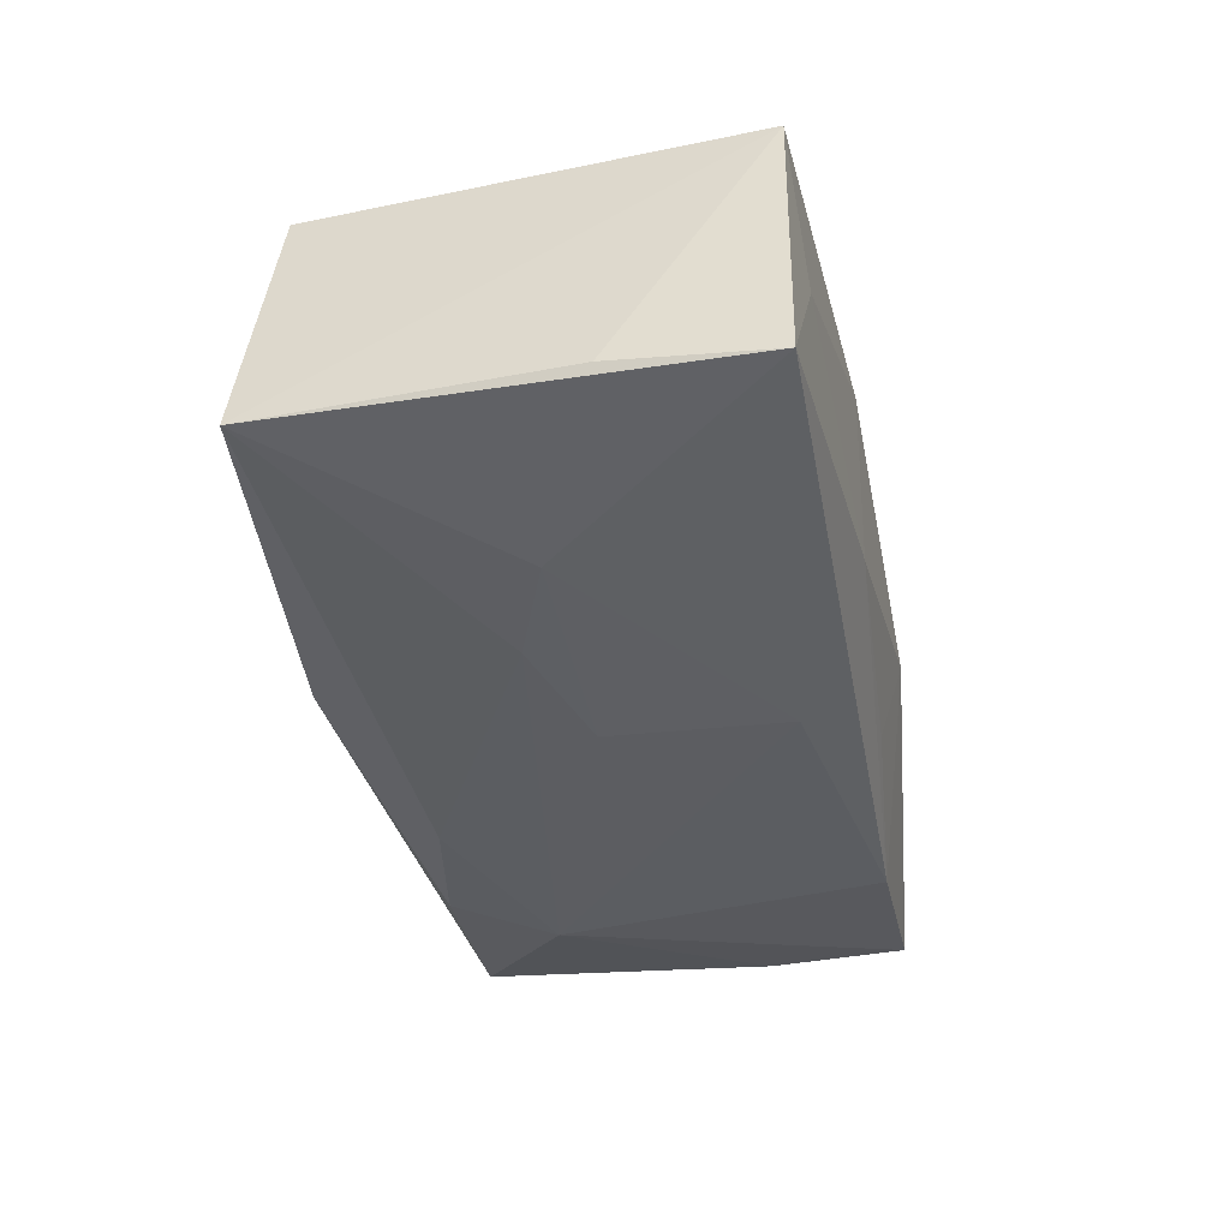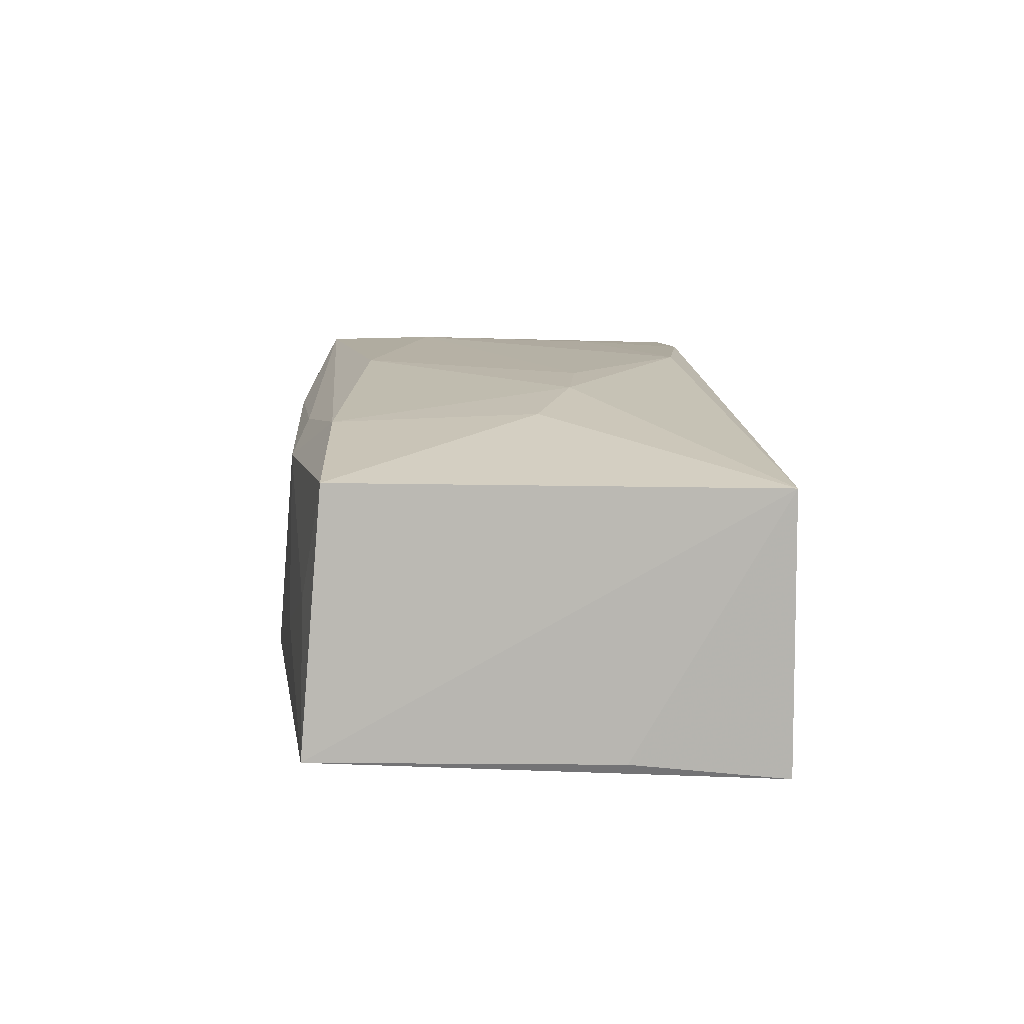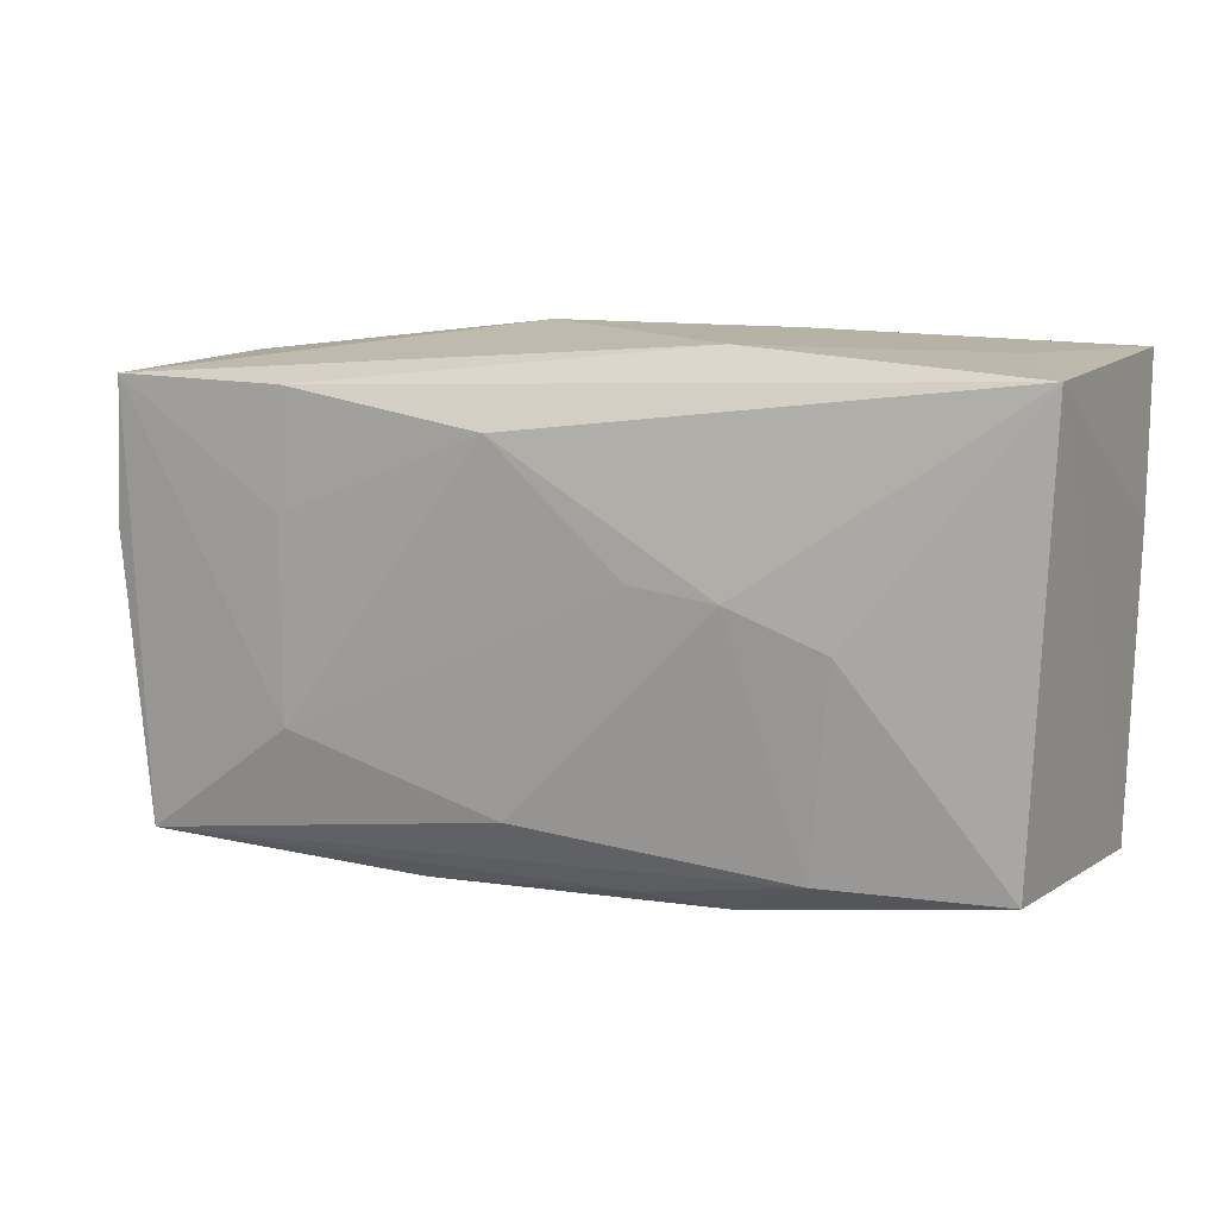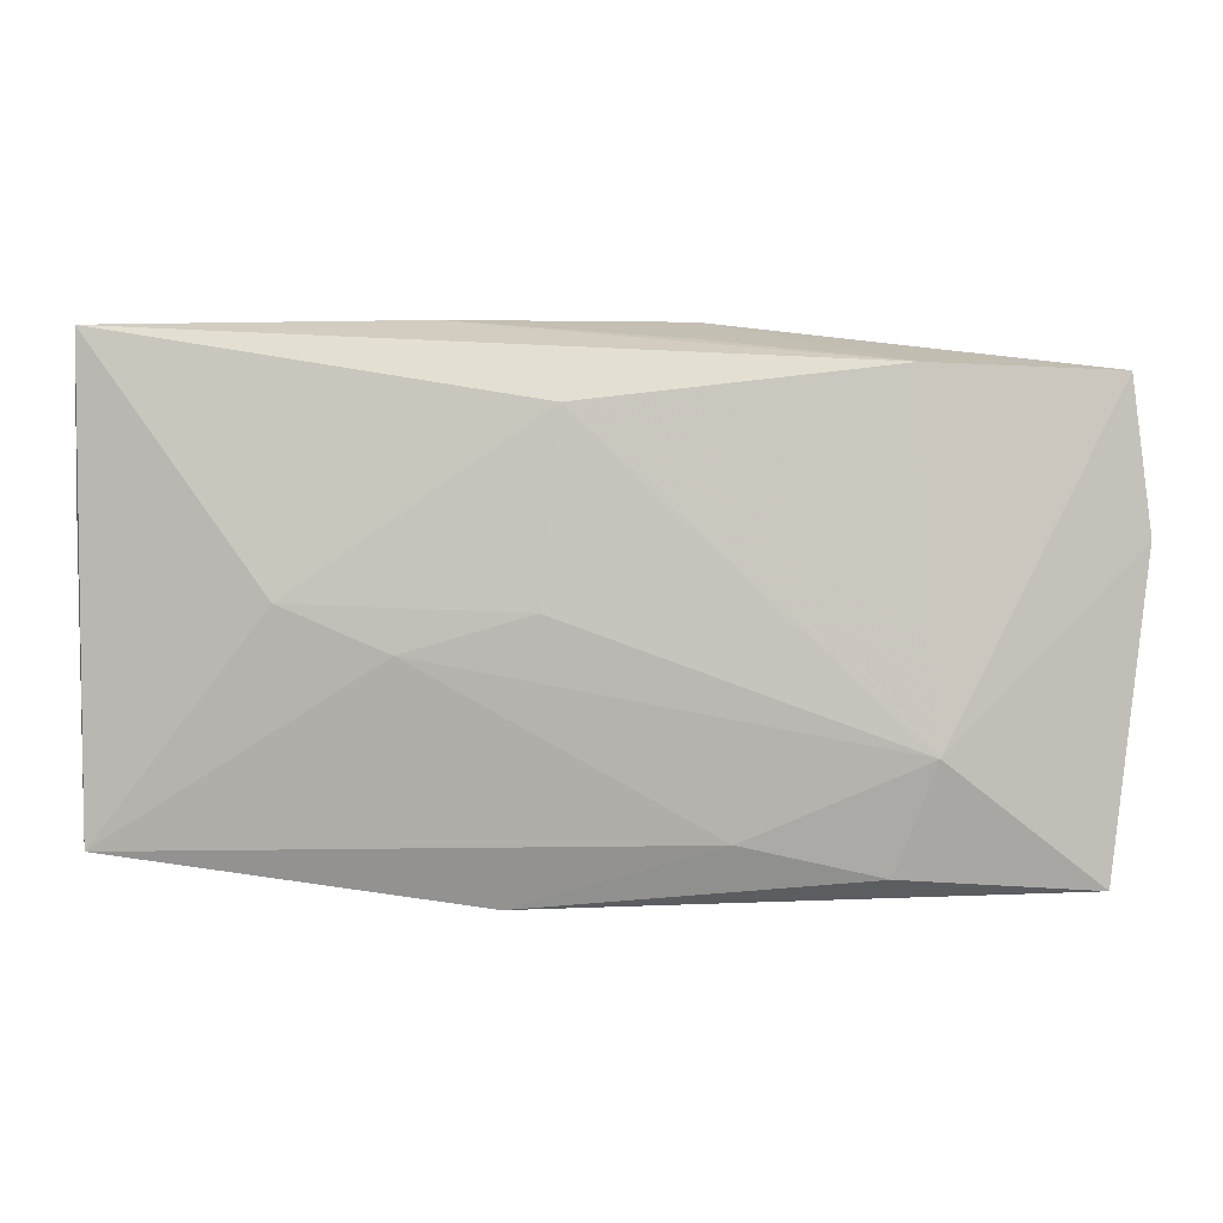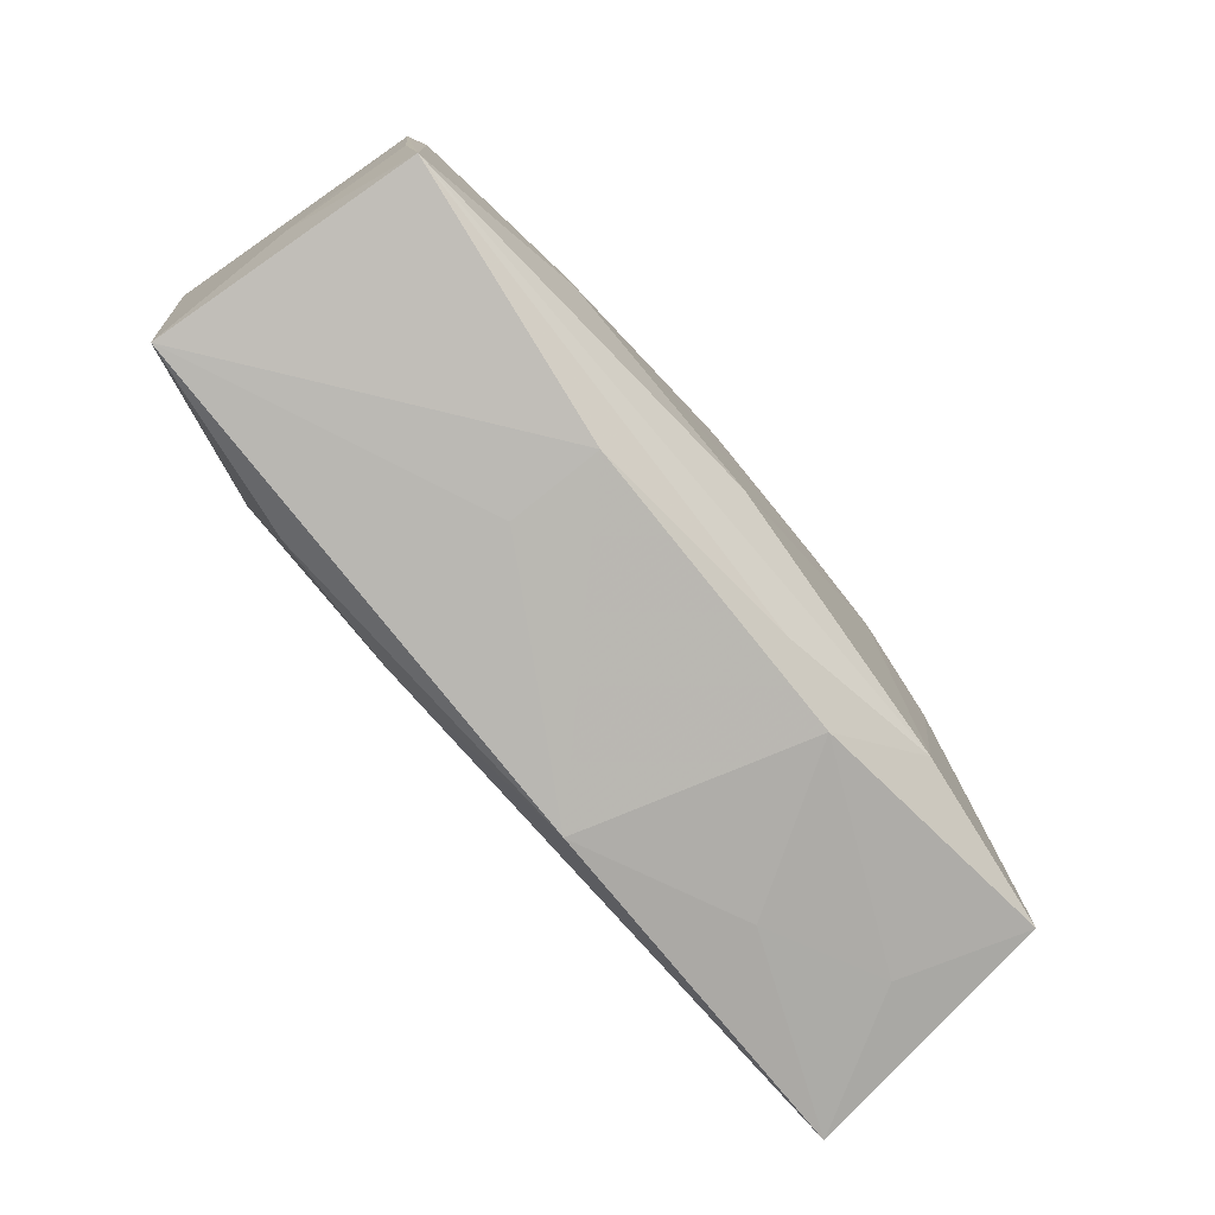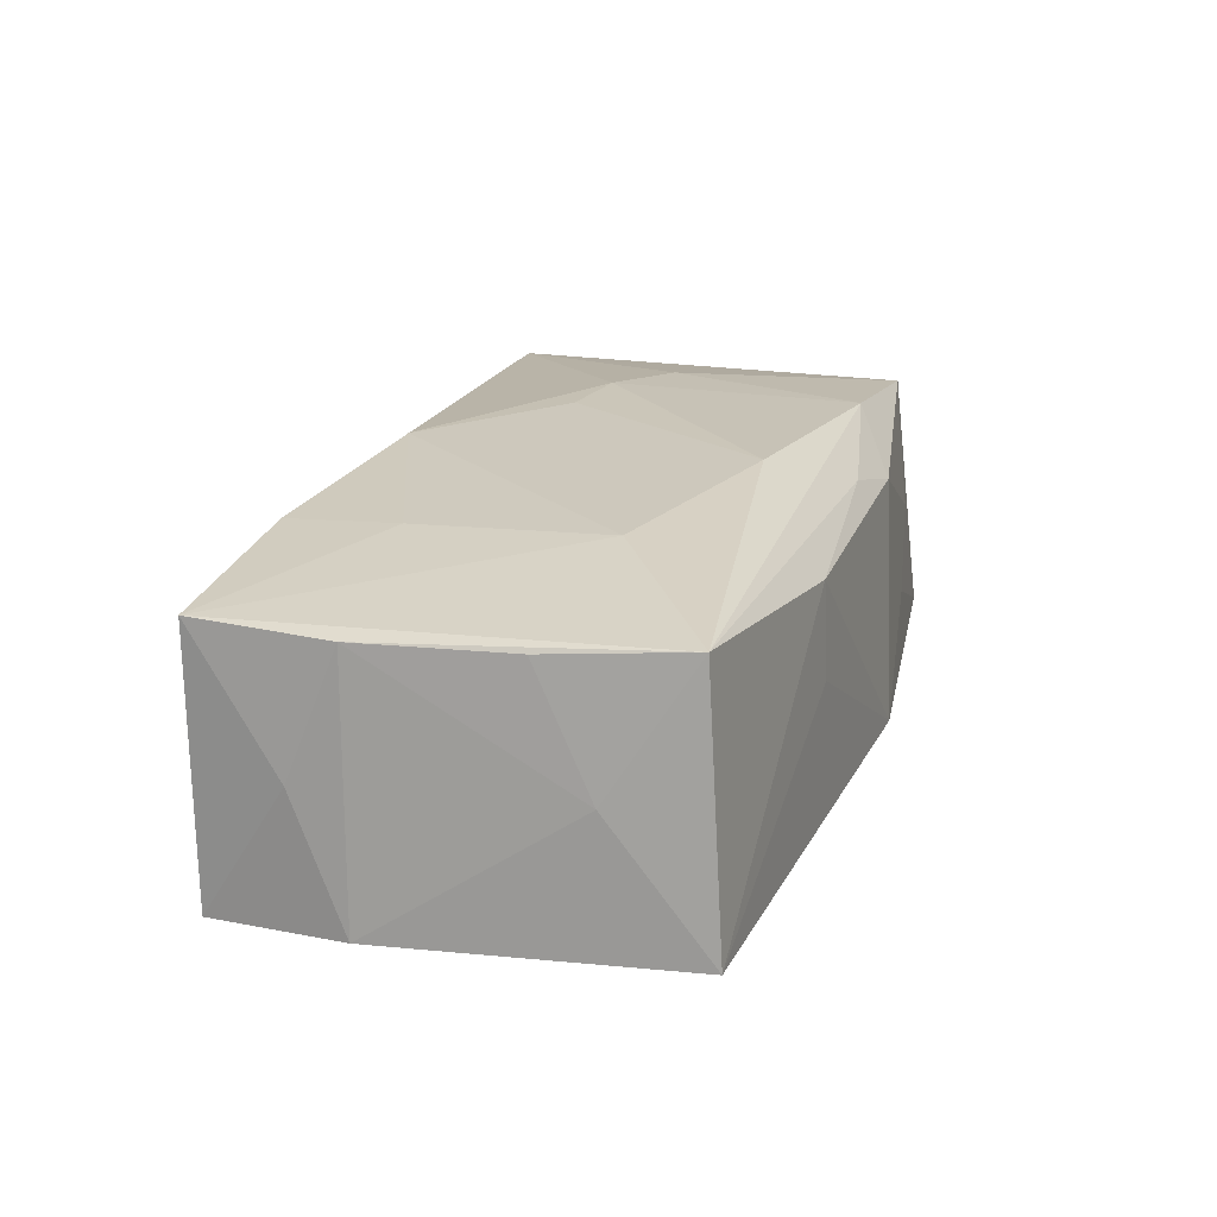
<metadata>
{"format":"obj","ext":"obj","renderer":"f3d","projection":"perspective","resolution":1024,"background":"white","views":[{"elev":-37.1,"azim":103.4,"up":"+Z"},{"elev":15.1,"azim":88.3,"up":"+Z"},{"elev":12.6,"azim":22.2,"up":"+Y"},{"elev":0.1,"azim":-179.8,"up":"+Y"},{"elev":-79.9,"azim":-52.5,"up":"+Y"},{"elev":19.3,"azim":-71.1,"up":"+Z"}]}
</metadata>
<code>
v -0.02062 -0.008594 0.01323
v 0.0213 0.0008637 0.01424
v -0.01156 -0.02037 0.008544
v -0.03724 0.008872 -0.0005829
v 0.02085 -0.0194 -0.002914
v 0.006856 0.004659 0.01475
v -0.008565 -0.01662 -0.01238
v -0.01141 -0.02065 0.0009597
v -0.02089 0.0166 0.01203
v -0.03767 0.004442 -0.01093
v -0.02258 -0.01058 -0.01411
v -0.003895 0.01429 0.01413
v -0.02102 0.007235 0.01262
v 0.01218 0.02012 -0.007599
v 0.02312 1.735e-05 -0.01294
v -0.00271 -0.01342 0.0142
v -0.03616 0.01611 -0.01164
v 0.01962 -0.0156 0.01333
v -0.01948 -0.01903 -0.012
v 0.03719 0.01944 -0.01055
v 0.03037 0.01982 0.0005704
v 0.03739 0.007009 -0.00915
v -0.03597 0.01651 0.009849
v 0.006263 -0.01852 0.0107
v 0.03404 -0.01565 0.01192
v 0.03036 -0.01753 0.001791
v 0.003301 0.01374 -0.01411
v 0.01371 0.003855 0.01486
v -0.03669 0.004921 0.009645
v 0.007505 -0.02151 -0.009201
v 0.03691 -0.01743 -0.008884
v -0.03385 -0.01852 0.01077
v -0.03483 -0.02001 -0.01041
v -0.006104 0.0185 -0.009955
v 0.01171 0.0204 0.007805
v -0.02128 0.01653 -0.01356
v -0.03543 -0.00736 0.009846
v -0.03561 -0.01189 0.0001322
v -0.00629 0.0204 -0.003872
v 0.004708 -0.0006647 -0.01411
v 0.01298 -0.01949 0.009062
v 0.01474 -0.003564 -0.01333
v 0.03524 0.01936 0.01153
f 40 11 27
f 27 15 40
f 20 15 27
f 10 11 33
f 3 24 32
f 32 33 3
f 31 15 20
f 1 16 6
f 32 16 1
f 23 29 32
f 32 1 23
f 30 33 19
f 19 33 11
f 38 29 10
f 10 33 38
f 38 33 32
f 8 33 30
f 30 3 8
f 8 3 33
f 40 15 42
f 15 31 42
f 42 11 40
f 17 11 10
f 10 29 4
f 29 23 4
f 4 17 10
f 23 17 4
f 13 23 1
f 7 19 11
f 11 42 7
f 7 42 31
f 7 31 30
f 30 19 7
f 32 29 37
f 37 38 32
f 29 38 37
f 31 43 25
f 22 31 20
f 20 43 22
f 22 43 31
f 12 1 6
f 12 13 1
f 36 27 11
f 11 17 36
f 20 27 36
f 24 3 41
f 41 3 30
f 24 41 18
f 18 41 25
f 32 24 18
f 18 16 32
f 2 25 43
f 2 18 25
f 21 43 20
f 21 35 43
f 20 36 14
f 14 21 20
f 35 21 14
f 39 17 23
f 23 35 39
f 35 14 39
f 39 36 17
f 9 12 43
f 9 35 23
f 43 35 9
f 23 13 9
f 13 12 9
f 30 31 5
f 5 41 30
f 31 25 26
f 25 41 26
f 26 5 31
f 41 5 26
f 18 2 28
f 16 18 28
f 6 16 28
f 28 2 43
f 28 12 6
f 43 12 28
f 34 14 36
f 36 39 34
f 34 39 14

</code>
